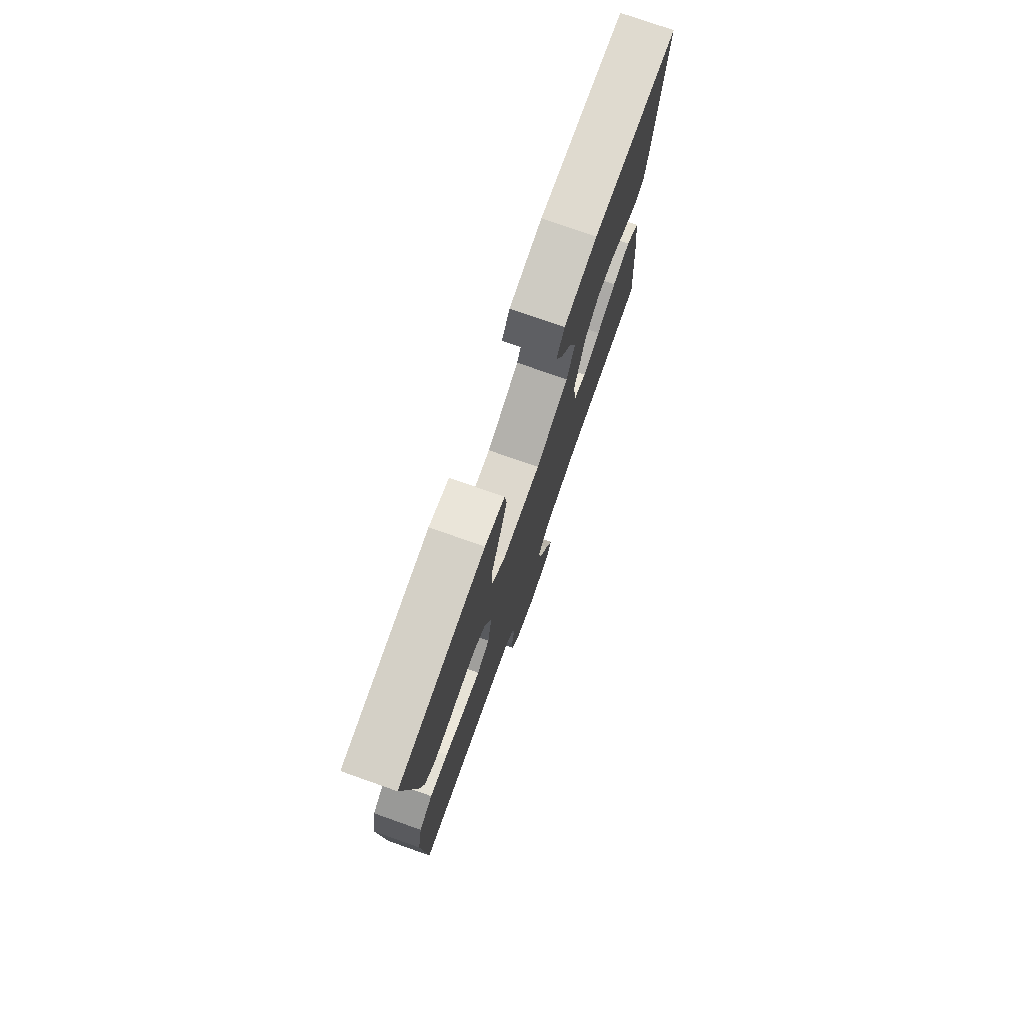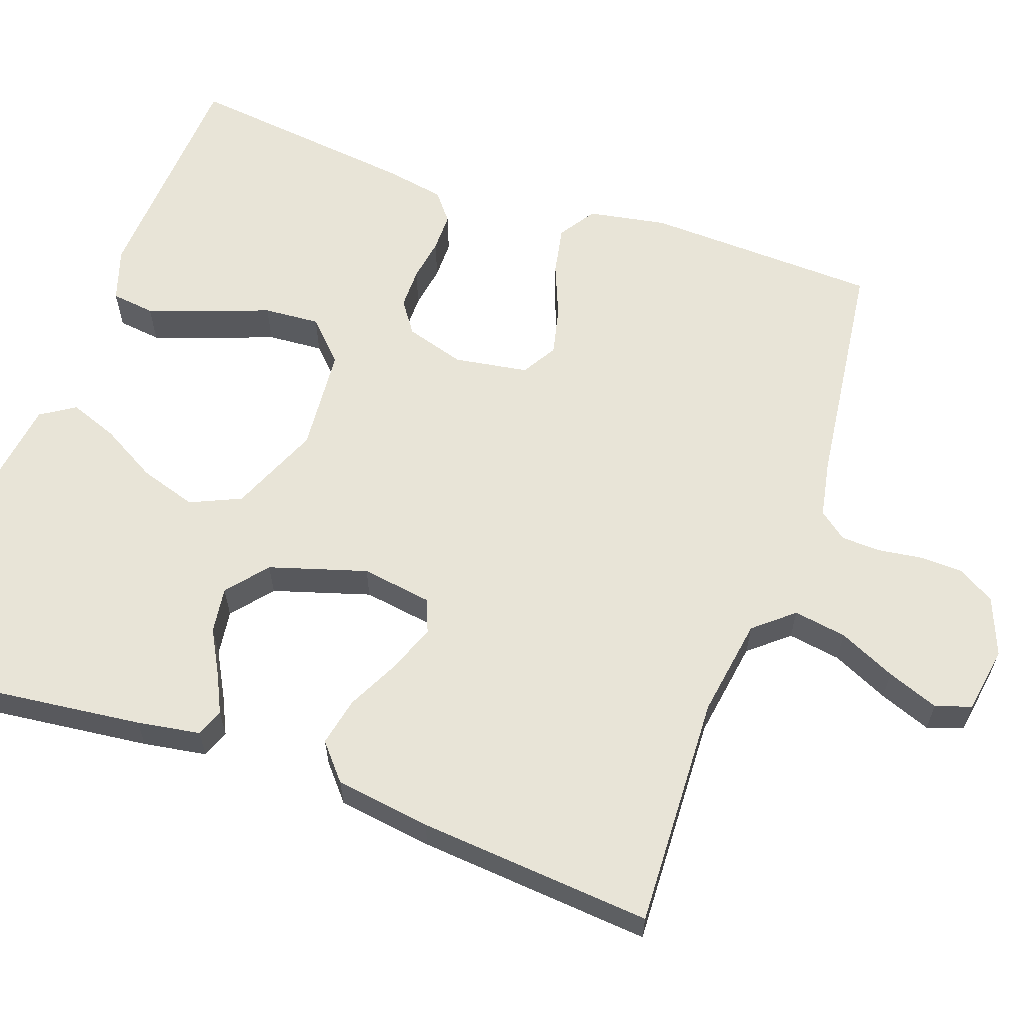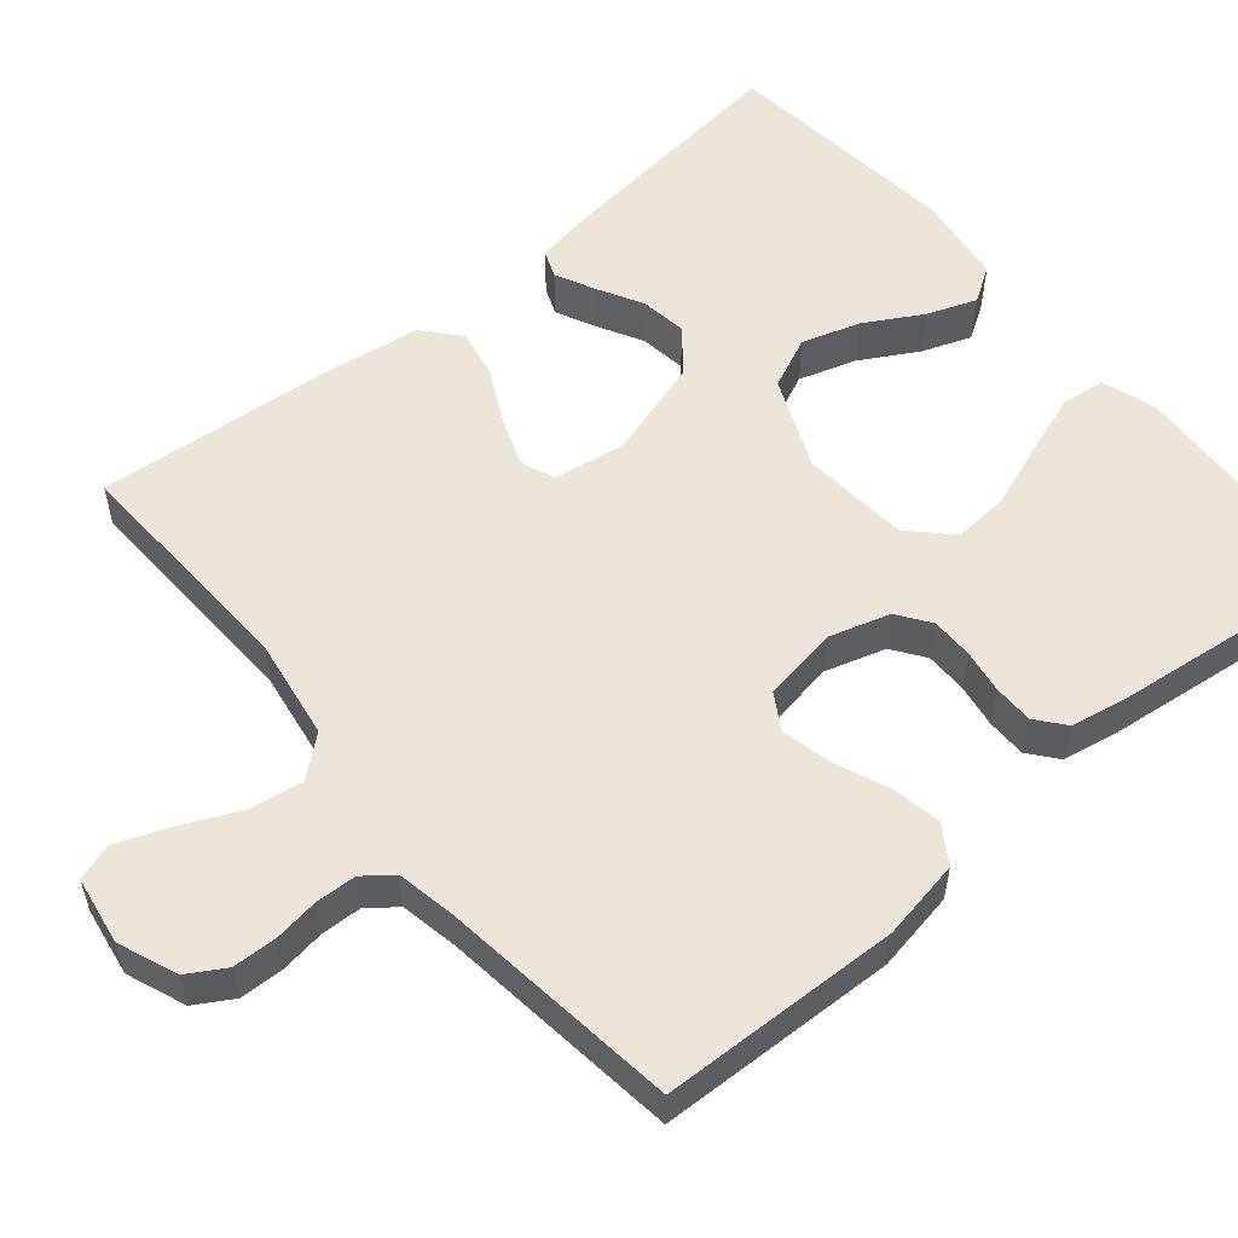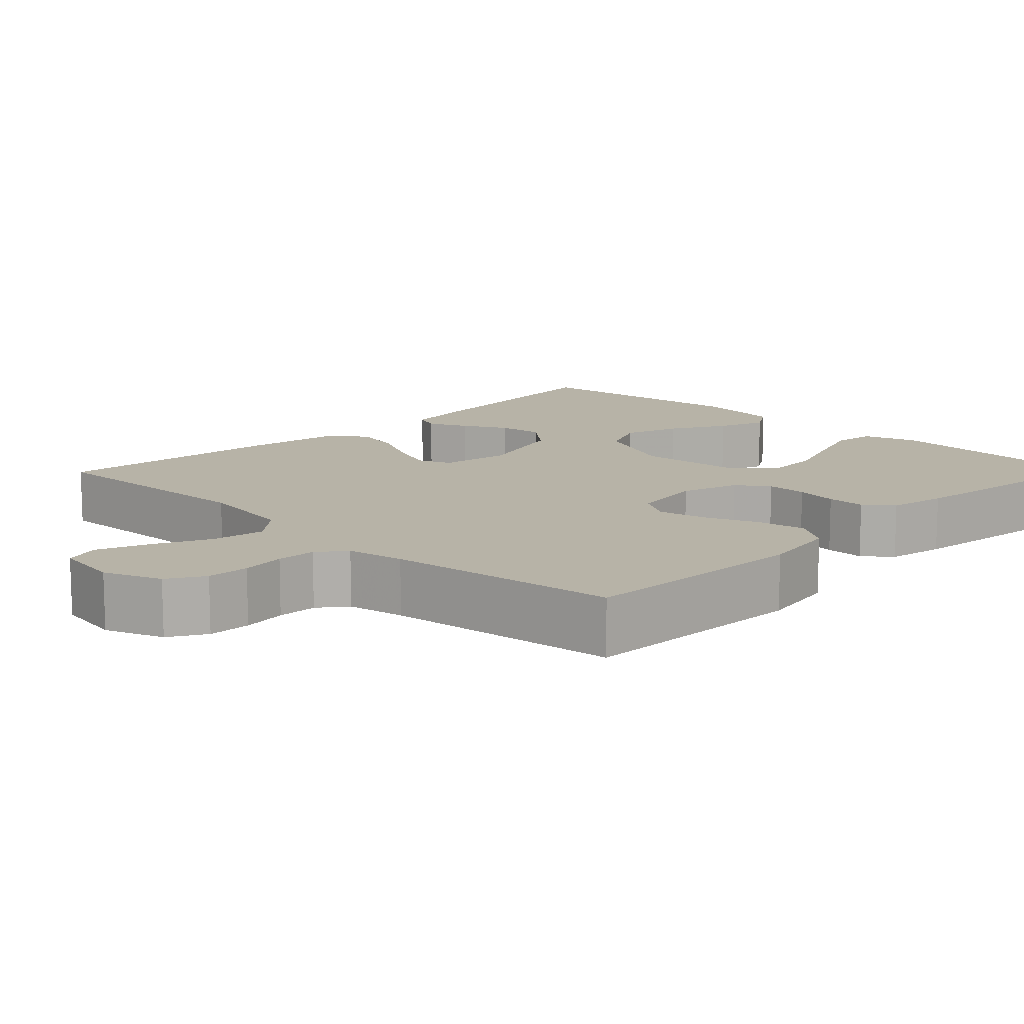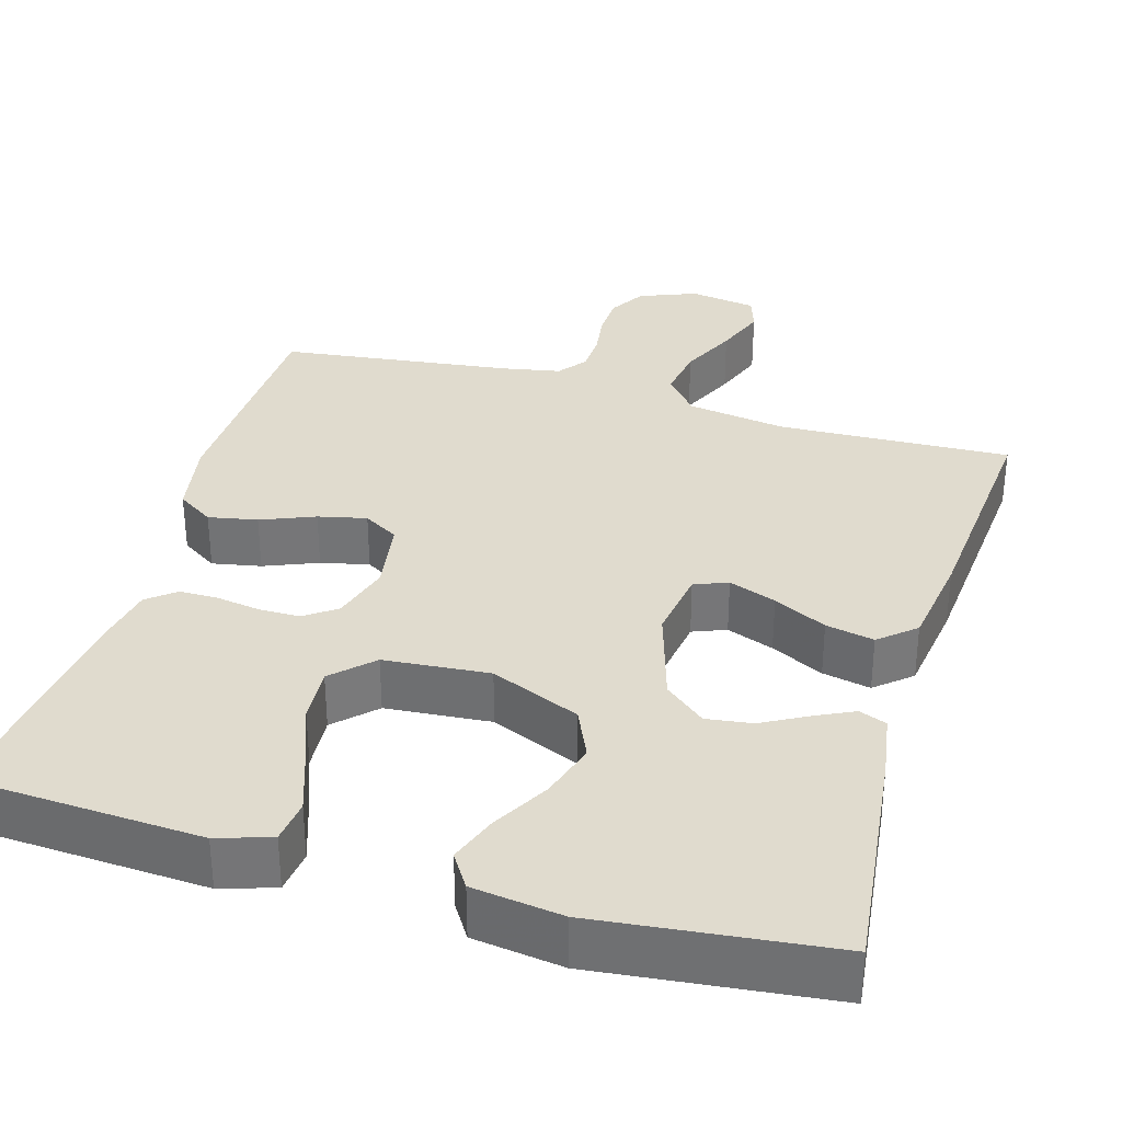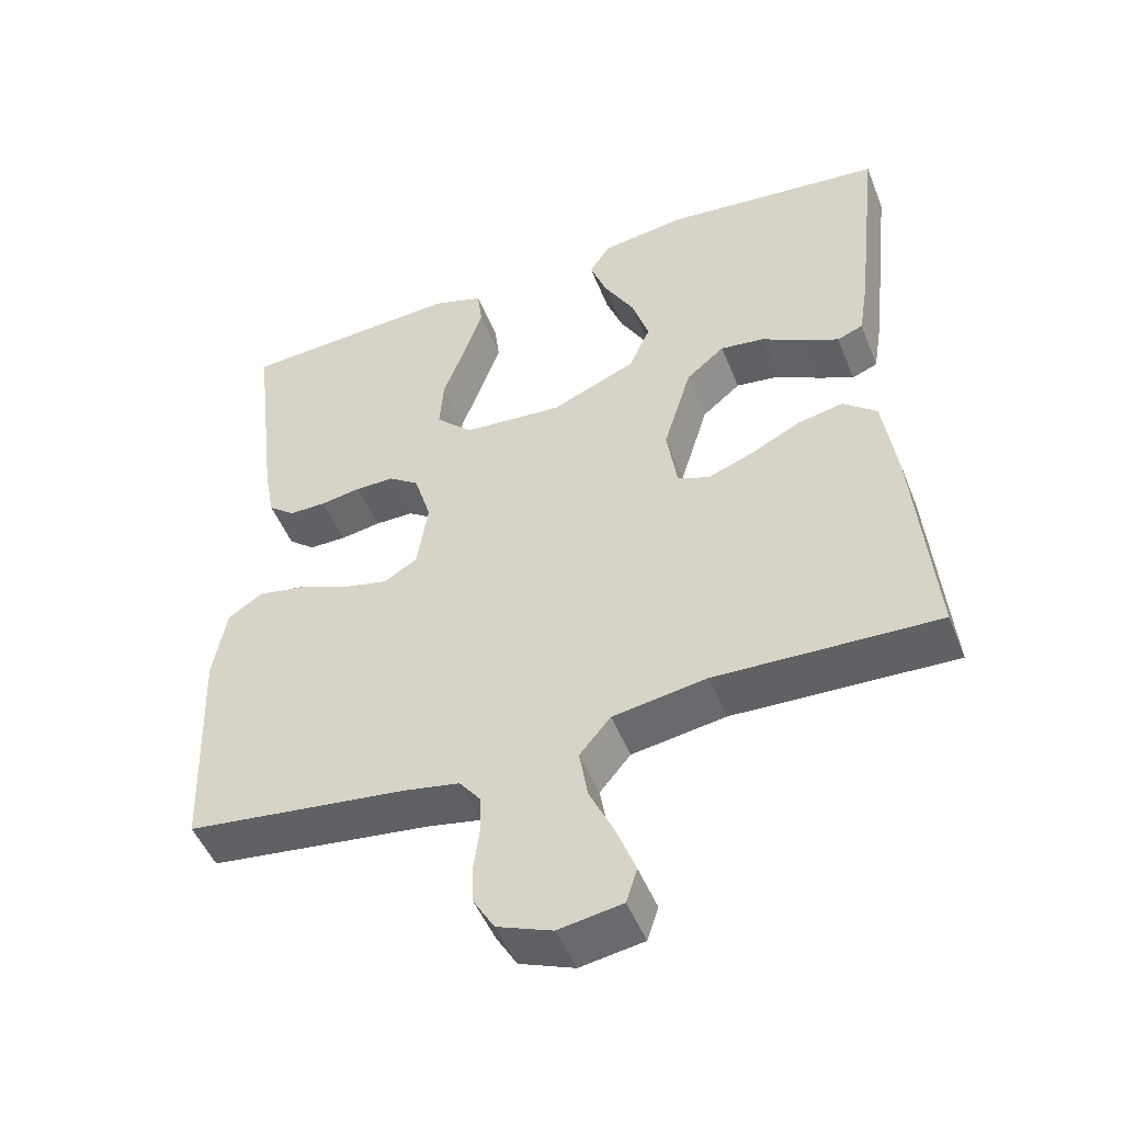
<metadata>
{"format":"obj","ext":"obj","renderer":"f3d","projection":"perspective","resolution":1024,"background":"white","views":[{"elev":77.0,"azim":-70.6,"up":"+Z"},{"elev":61.3,"azim":109.4,"up":"+Y"},{"elev":55.4,"azim":-130.0,"up":"+Y"},{"elev":12.6,"azim":-135.6,"up":"+Y"},{"elev":33.5,"azim":16.2,"up":"+Y"},{"elev":-49.3,"azim":21.4,"up":"+Z"}]}
</metadata>
<code>
v -0.5 0.07 0.5
v -0.2 0.07 0.518
v -0.131 0.07 0.496
v -0.124 0.07 0.44
v -0.15 0.07 0.364
v -0.18 0.07 0.283
v -0.185 0.07 0.211
v -0.135 0.07 0.162
v 0 0.07 0.151
v 0.115 0.07 0.2
v 0.144 0.07 0.265
v 0.121 0.07 0.338
v 0.08 0.07 0.41
v 0.057 0.07 0.472
v 0.085 0.07 0.516
v 0.2 0.07 0.532
v 0.5 0.07 0.5
v 0.466 0.07 0.2
v 0.453 0.07 0.119
v 0.418 0.07 0.105
v 0.368 0.07 0.129
v 0.311 0.07 0.16
v 0.252 0.07 0.168
v 0.2 0.07 0.125
v 0.162 0.07 0
v 0.176 0.07 -0.091
v 0.219 0.07 -0.108
v 0.28 0.07 -0.085
v 0.348 0.07 -0.051
v 0.41 0.07 -0.038
v 0.456 0.07 -0.077
v 0.474 0.07 -0.2
v 0.5 0.07 -0.5
v 0.2 0.07 -0.489
v 0.073 0.07 -0.509
v 0.031 0.07 -0.559
v 0.042 0.07 -0.627
v 0.076 0.07 -0.7
v 0.101 0.07 -0.766
v 0.086 0.07 -0.812
v 0 0.07 -0.826
v -0.074 0.07 -0.797
v -0.102 0.07 -0.75
v -0.104 0.07 -0.695
v -0.096 0.07 -0.638
v -0.098 0.07 -0.587
v -0.126 0.07 -0.551
v -0.2 0.07 -0.537
v -0.5 0.07 -0.5
v -0.511 0.07 -0.2
v -0.493 0.07 -0.099
v -0.446 0.07 -0.068
v -0.383 0.07 -0.08
v -0.314 0.07 -0.108
v -0.252 0.07 -0.122
v -0.207 0.07 -0.095
v -0.192 0.07 0
v -0.215 0.07 0.076
v -0.256 0.07 0.105
v -0.309 0.07 0.105
v -0.364 0.07 0.096
v -0.414 0.07 0.096
v -0.45 0.07 0.125
v -0.464 0.07 0.2
v -0.5 0 0.5
v -0.2 0 0.518
v -0.131 0 0.496
v -0.124 0 0.44
v -0.15 0 0.364
v -0.18 0 0.283
v -0.185 0 0.211
v -0.135 0 0.162
v 0 0 0.151
v 0.115 0 0.2
v 0.144 0 0.265
v 0.121 0 0.338
v 0.08 0 0.41
v 0.057 0 0.472
v 0.085 0 0.516
v 0.2 0 0.532
v 0.5 0 0.5
v 0.466 0 0.2
v 0.453 0 0.119
v 0.418 0 0.105
v 0.368 0 0.129
v 0.311 0 0.16
v 0.252 0 0.168
v 0.2 0 0.125
v 0.162 0 0
v 0.176 0 -0.091
v 0.219 0 -0.108
v 0.28 0 -0.085
v 0.348 0 -0.051
v 0.41 0 -0.038
v 0.456 0 -0.077
v 0.474 0 -0.2
v 0.5 0 -0.5
v 0.2 0 -0.489
v 0.073 0 -0.509
v 0.031 0 -0.559
v 0.042 0 -0.627
v 0.076 0 -0.7
v 0.101 0 -0.766
v 0.086 0 -0.812
v 0 0 -0.826
v -0.074 0 -0.797
v -0.102 0 -0.75
v -0.104 0 -0.695
v -0.096 0 -0.638
v -0.098 0 -0.587
v -0.126 0 -0.551
v -0.2 0 -0.537
v -0.5 0 -0.5
v -0.511 0 -0.2
v -0.493 0 -0.099
v -0.446 0 -0.068
v -0.383 0 -0.08
v -0.314 0 -0.108
v -0.252 0 -0.122
v -0.207 0 -0.095
v -0.192 0 0
v -0.215 0 0.076
v -0.256 0 0.105
v -0.309 0 0.105
v -0.364 0 0.096
v -0.414 0 0.096
v -0.45 0 0.125
v -0.464 0 0.2
f 4 5 6
f 3 4 6
f 2 3 6
f 1 2 6
f 64 1 6
f 63 64 6
f 62 63 6
f 61 62 6
f 60 61 6
f 59 60 6 7
f 58 59 7 8
f 57 58 8 9
f 56 57 9 10
f 52 53 54
f 51 52 54
f 50 51 54
f 49 50 54
f 48 49 54
f 47 48 54 55
f 46 47 55 56
f 43 44 45
f 42 43 45
f 41 42 45
f 40 41 45
f 39 40 45
f 38 39 45
f 37 38 45
f 36 37 45 46
f 46 56 10
f 36 46 10
f 35 36 10
f 32 33 34
f 31 32 34
f 30 31 34
f 29 30 34
f 28 29 34
f 27 28 34 35
f 20 21 22
f 19 20 22
f 18 19 22
f 17 18 22
f 16 17 22
f 15 16 22
f 14 15 22
f 13 14 22
f 12 13 22
f 11 12 22 23
f 10 11 23 24
f 26 27 35
f 25 26 35 10
f 10 24 25
f 70 69 68
f 70 68 67
f 70 67 66
f 70 66 65
f 70 65 128
f 70 128 127
f 70 127 126
f 70 126 125
f 70 125 124
f 71 70 124 123
f 72 71 123 122
f 73 72 122 121
f 74 73 121 120
f 118 117 116
f 118 116 115
f 118 115 114
f 118 114 113
f 118 113 112
f 119 118 112 111
f 120 119 111 110
f 109 108 107
f 109 107 106
f 109 106 105
f 109 105 104
f 109 104 103
f 109 103 102
f 109 102 101
f 110 109 101 100
f 74 120 110
f 74 110 100
f 74 100 99
f 98 97 96
f 98 96 95
f 98 95 94
f 98 94 93
f 98 93 92
f 99 98 92 91
f 86 85 84
f 86 84 83
f 86 83 82
f 86 82 81
f 86 81 80
f 86 80 79
f 86 79 78
f 86 78 77
f 86 77 76
f 87 86 76 75
f 88 87 75 74
f 99 91 90
f 74 99 90 89
f 89 88 74
f 1 65 66 2
f 2 66 67 3
f 3 67 68 4
f 4 68 69 5
f 5 69 70 6
f 6 70 71 7
f 7 71 72 8
f 8 72 73 9
f 9 73 74 10
f 10 74 75 11
f 11 75 76 12
f 12 76 77 13
f 13 77 78 14
f 14 78 79 15
f 15 79 80 16
f 16 80 81 17
f 17 81 82 18
f 18 82 83 19
f 19 83 84 20
f 20 84 85 21
f 21 85 86 22
f 22 86 87 23
f 23 87 88 24
f 24 88 89 25
f 25 89 90 26
f 26 90 91 27
f 27 91 92 28
f 28 92 93 29
f 29 93 94 30
f 30 94 95 31
f 31 95 96 32
f 32 96 97 33
f 33 97 98 34
f 34 98 99 35
f 35 99 100 36
f 36 100 101 37
f 37 101 102 38
f 38 102 103 39
f 39 103 104 40
f 40 104 105 41
f 41 105 106 42
f 42 106 107 43
f 43 107 108 44
f 44 108 109 45
f 45 109 110 46
f 46 110 111 47
f 47 111 112 48
f 48 112 113 49
f 49 113 114 50
f 50 114 115 51
f 51 115 116 52
f 52 116 117 53
f 53 117 118 54
f 54 118 119 55
f 55 119 120 56
f 56 120 121 57
f 57 121 122 58
f 58 122 123 59
f 59 123 124 60
f 60 124 125 61
f 61 125 126 62
f 62 126 127 63
f 63 127 128 64
f 64 128 65 1

</code>
